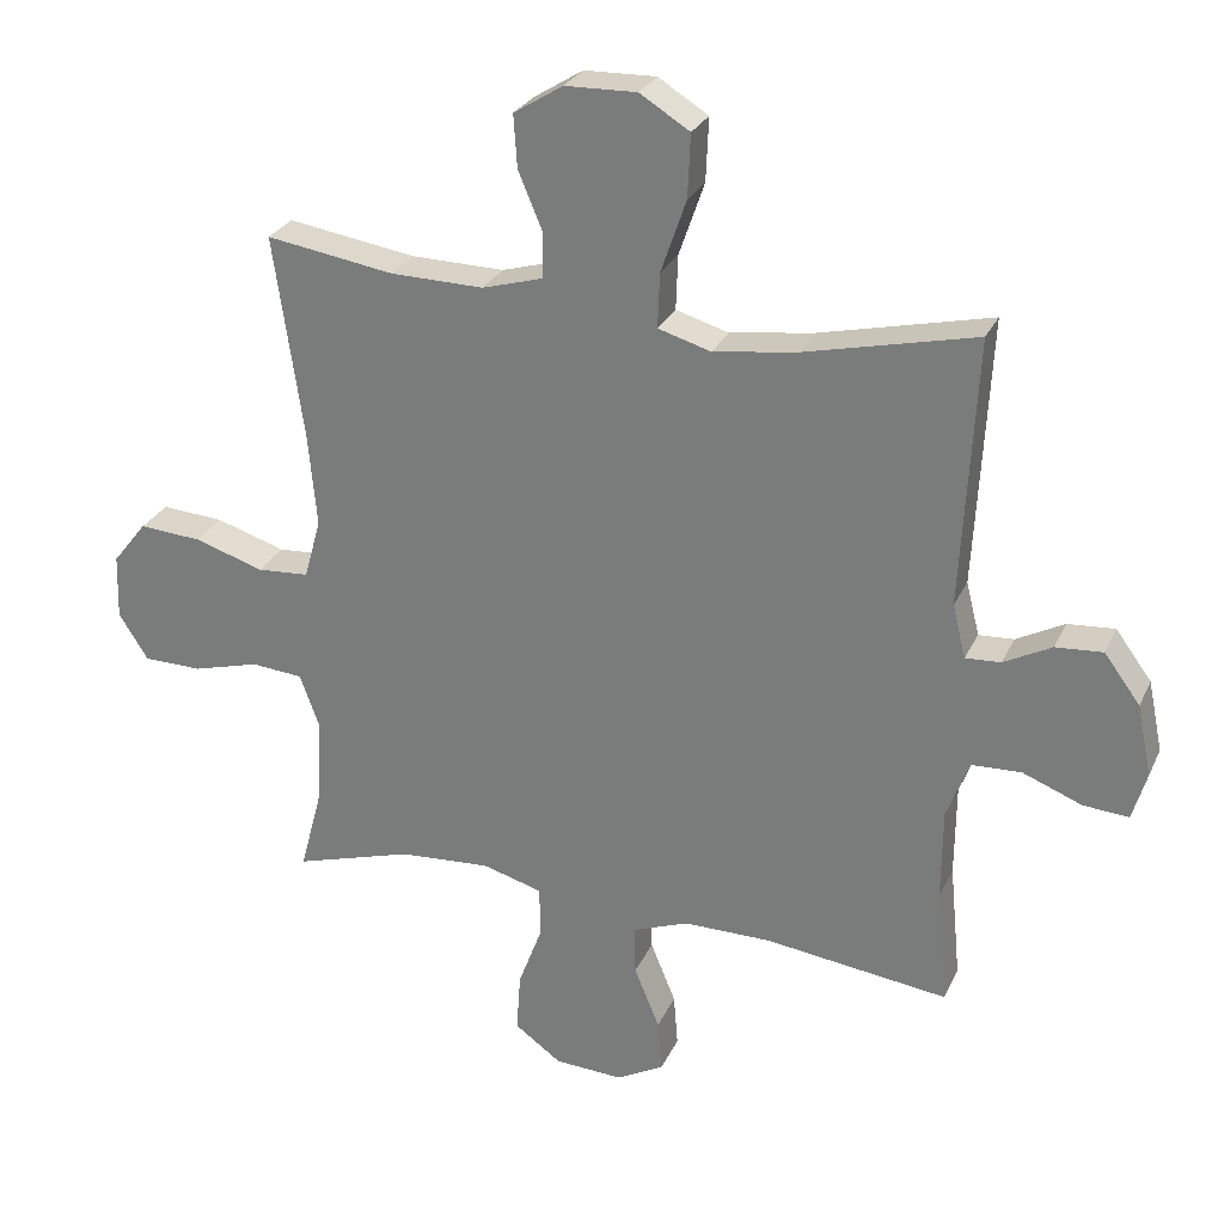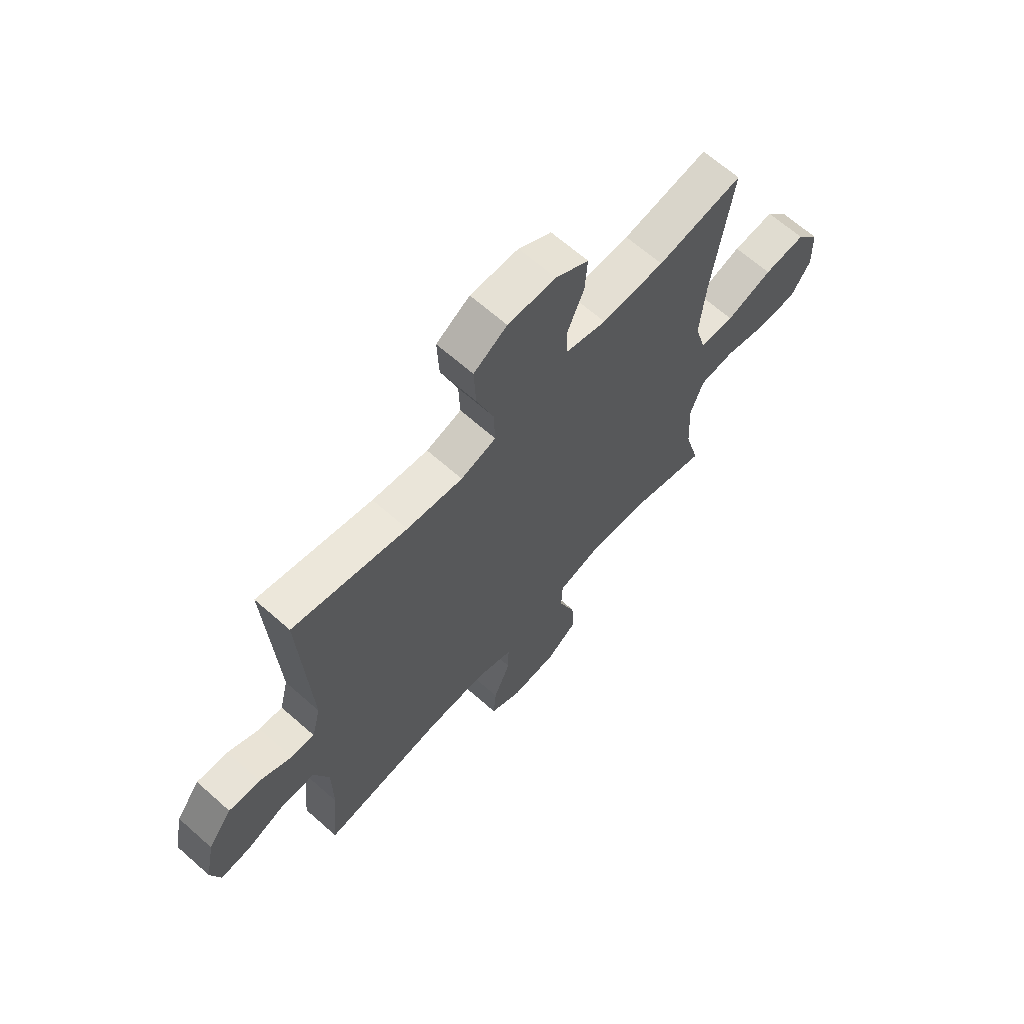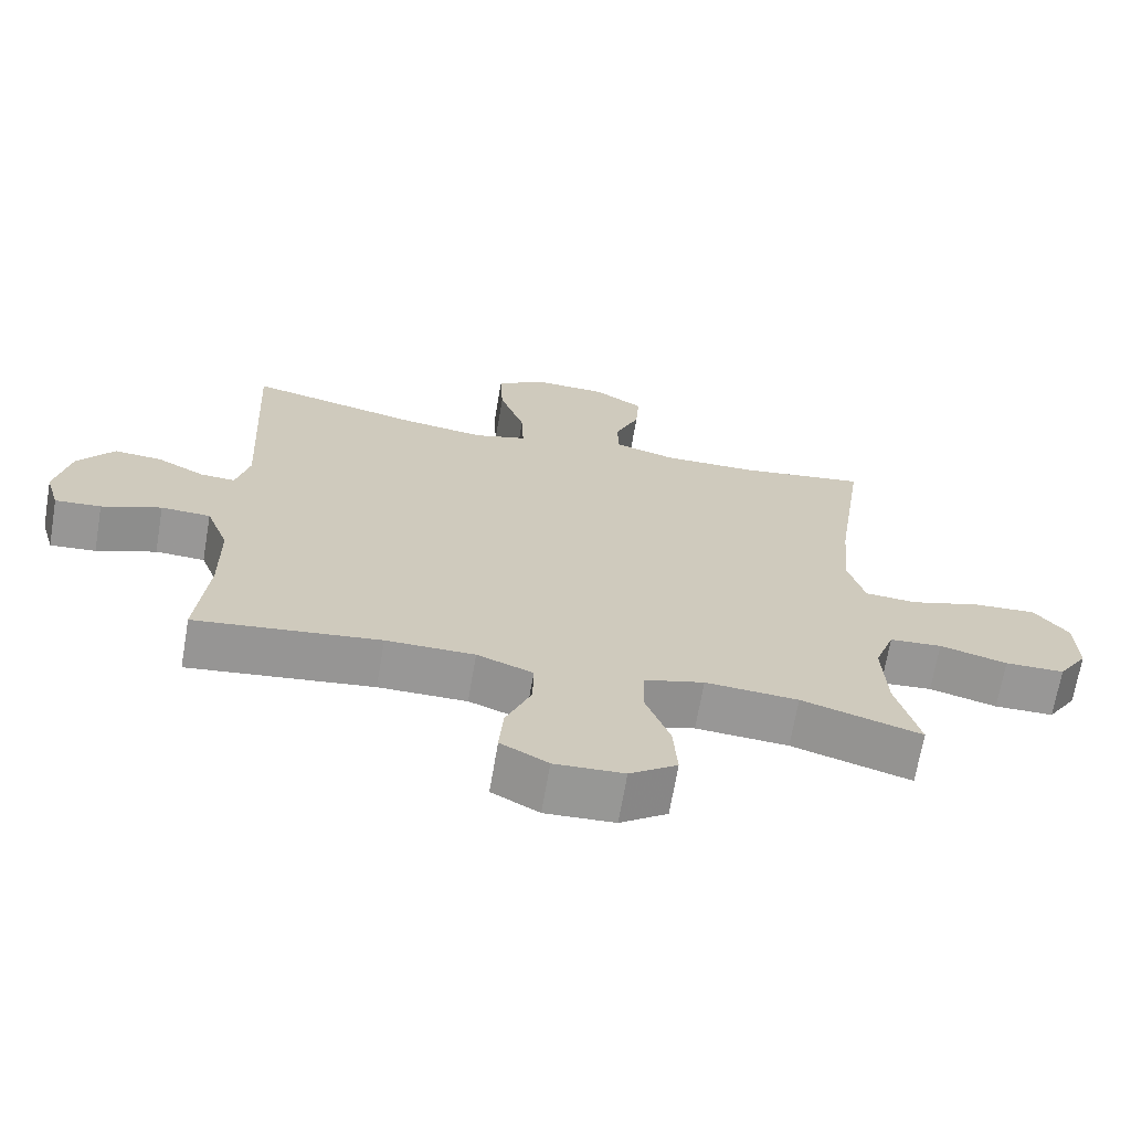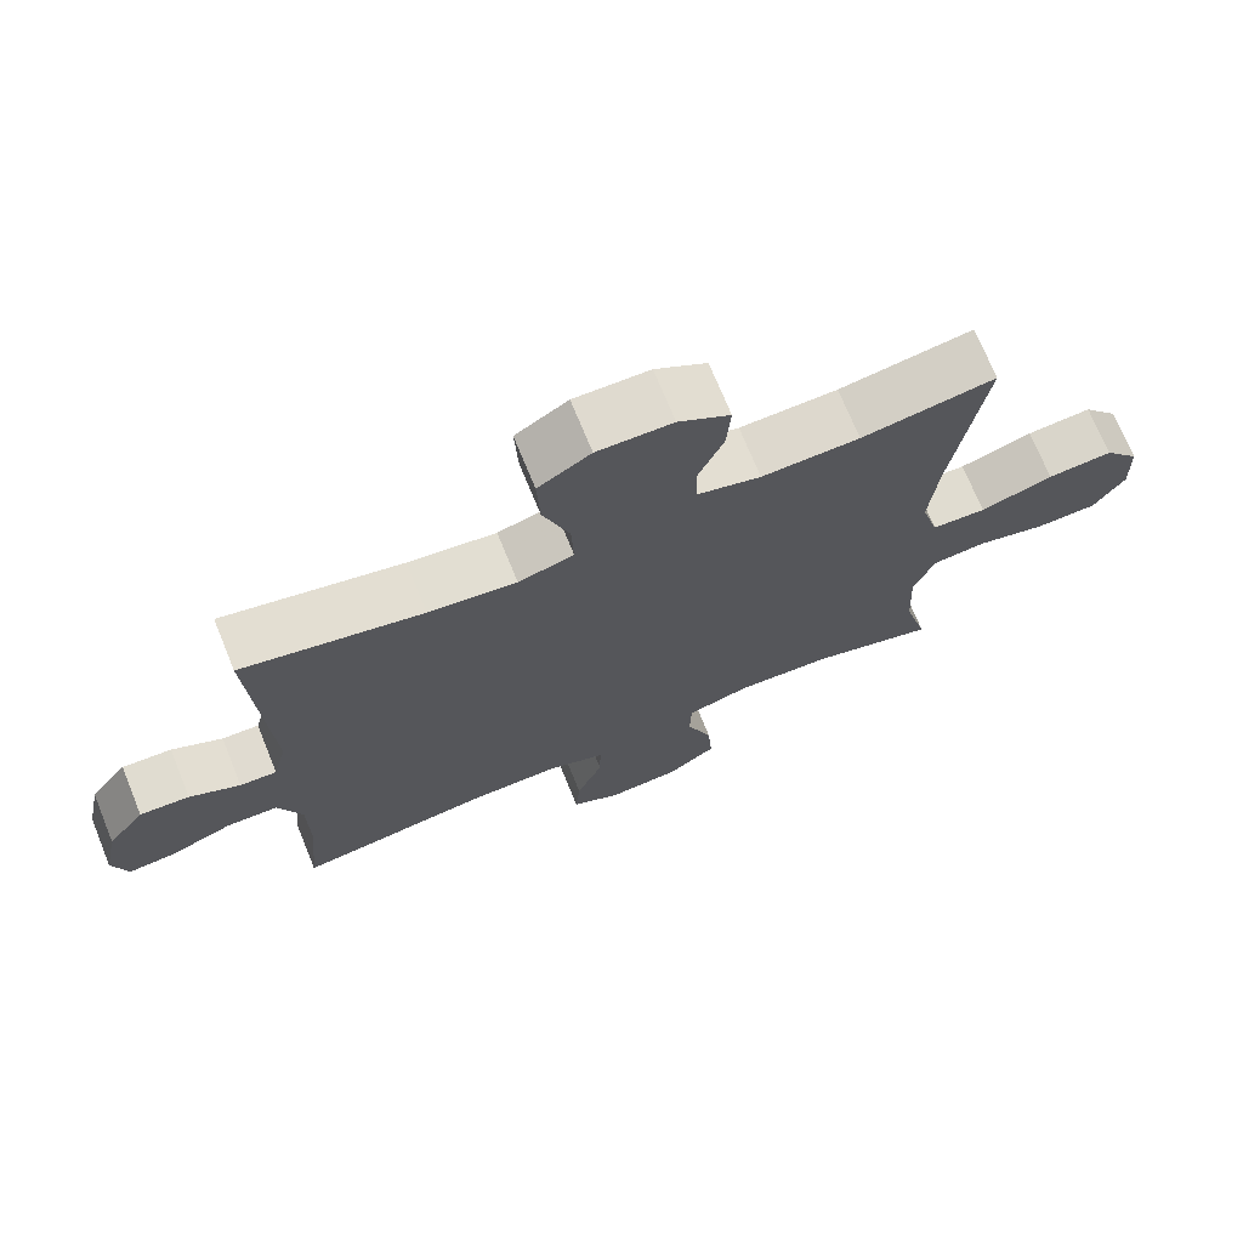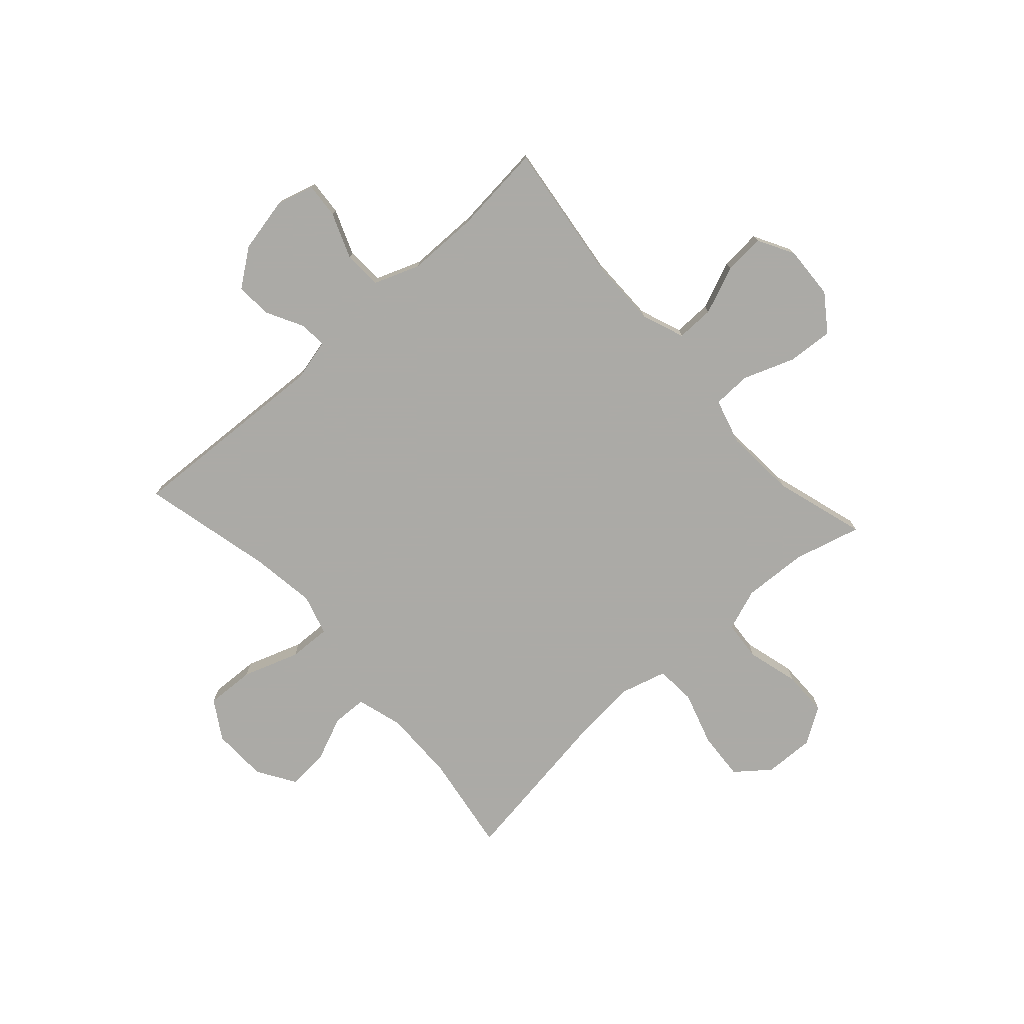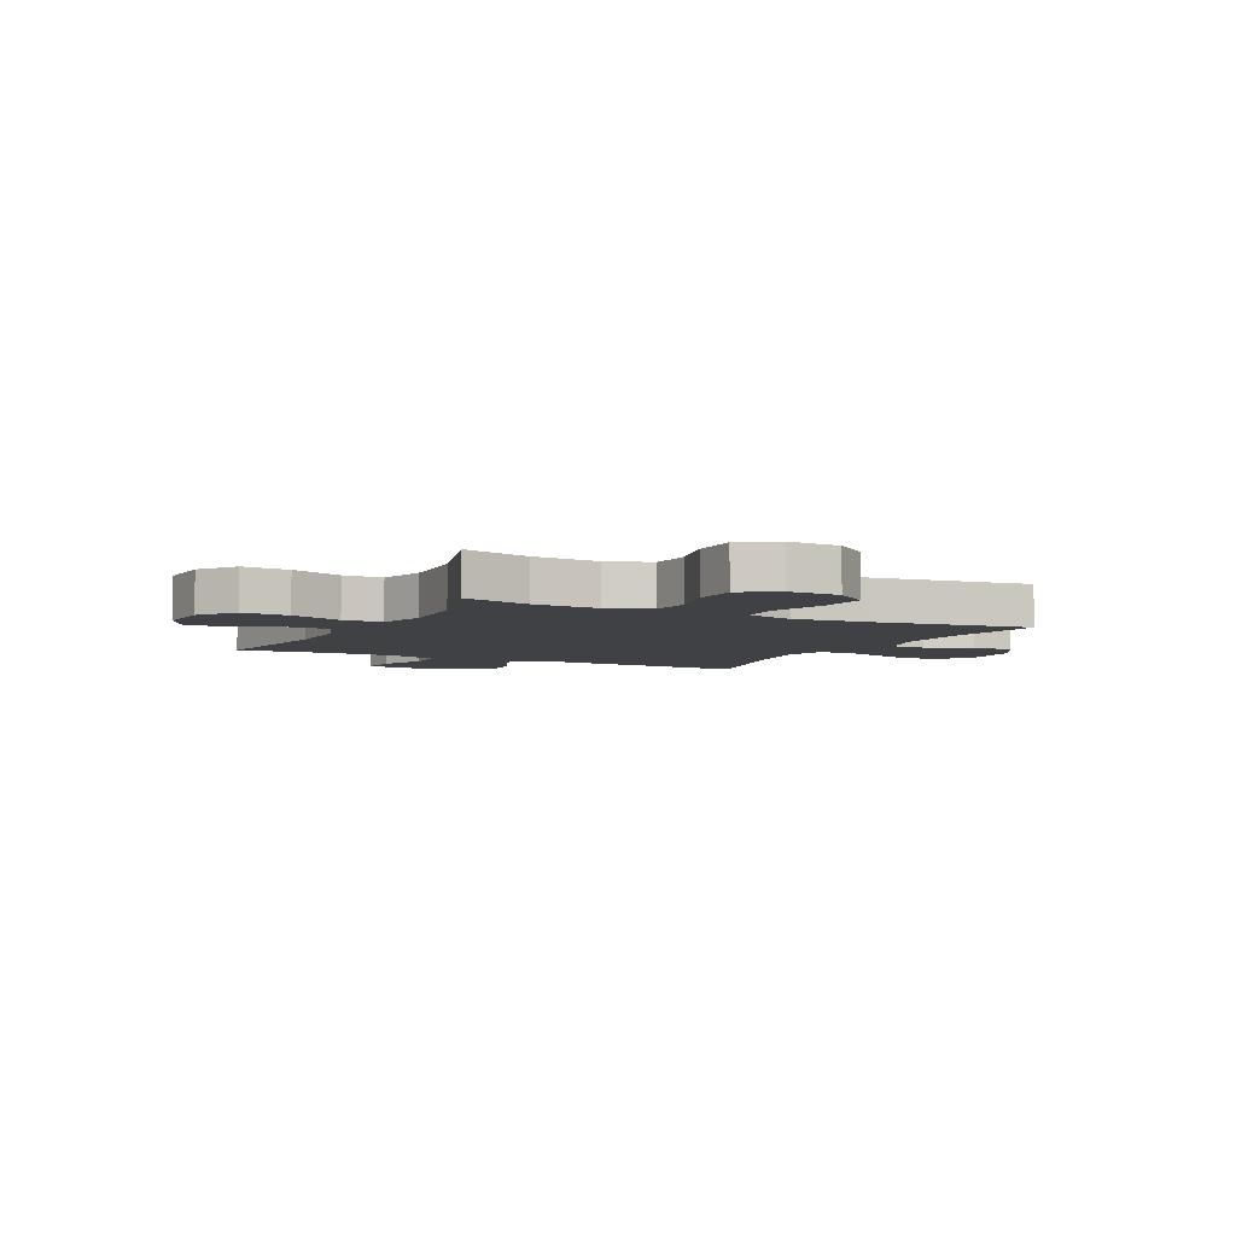
<metadata>
{"format":"obj","ext":"obj","renderer":"f3d","projection":"perspective","resolution":1024,"background":"white","views":[{"elev":27.5,"azim":20.9,"up":"+Z"},{"elev":65.9,"azim":131.6,"up":"+Z"},{"elev":-68.3,"azim":170.3,"up":"+Z"},{"elev":71.8,"azim":157.8,"up":"+Z"},{"elev":-75.9,"azim":132.0,"up":"+Y"},{"elev":-5.5,"azim":-117.0,"up":"+Y"}]}
</metadata>
<code>
v 0.5 0.07 -0.5
v 0.239 0.07 -0.467
v 0.114 0.07 -0.467
v 0.035 0.07 -0.497
v 0.036 0.07 -0.567
v 0.072 0.07 -0.655
v 0.078 0.07 -0.73
v 0.011 0.07 -0.767
v -0.087 0.07 -0.762
v -0.154 0.07 -0.714
v -0.148 0.07 -0.629
v -0.113 0.07 -0.535
v -0.115 0.07 -0.464
v -0.2 0.07 -0.44
v -0.331 0.07 -0.449
v -0.5 0.07 -0.5
v -0.467 0.07 -0.376
v -0.461 0.07 -0.257
v -0.489 0.07 -0.179
v -0.563 0.07 -0.173
v -0.658 0.07 -0.199
v -0.742 0.07 -0.198
v -0.784 0.07 -0.132
v -0.781 0.07 -0.039
v -0.732 0.07 0.023
v -0.643 0.07 0.017
v -0.544 0.07 -0.014
v -0.47 0.07 -0.009
v -0.446 0.07 0.077
v -0.458 0.07 0.209
v -0.5 0.07 0.5
v -0.318 0.07 0.472
v -0.185 0.07 0.47
v -0.099 0.07 0.495
v -0.097 0.07 0.559
v -0.132 0.07 0.642
v -0.137 0.07 0.717
v -0.067 0.07 0.761
v 0.035 0.07 0.764
v 0.106 0.07 0.72
v 0.102 0.07 0.63
v 0.066 0.07 0.526
v 0.063 0.07 0.448
v 0.138 0.07 0.426
v 0.257 0.07 0.443
v 0.5 0.07 0.5
v 0.48 0.07 0.118
v 0.499 0.07 0.042
v 0.549 0.07 0.045
v 0.617 0.07 0.081
v 0.684 0.07 0.086
v 0.735 0.07 0.017
v 0.756 0.07 -0.084
v 0.736 0.07 -0.153
v 0.671 0.07 -0.148
v 0.587 0.07 -0.115
v 0.517 0.07 -0.118
v 0.485 0.07 -0.203
v 0.484 0.07 -0.335
v 0.5 0 -0.5
v 0.239 0 -0.467
v 0.114 0 -0.467
v 0.035 0 -0.497
v 0.036 0 -0.567
v 0.072 0 -0.655
v 0.078 0 -0.73
v 0.011 0 -0.767
v -0.087 0 -0.762
v -0.154 0 -0.714
v -0.148 0 -0.629
v -0.113 0 -0.535
v -0.115 0 -0.464
v -0.2 0 -0.44
v -0.331 0 -0.449
v -0.5 0 -0.5
v -0.467 0 -0.376
v -0.461 0 -0.257
v -0.489 0 -0.179
v -0.563 0 -0.173
v -0.658 0 -0.199
v -0.742 0 -0.198
v -0.784 0 -0.132
v -0.781 0 -0.039
v -0.732 0 0.023
v -0.643 0 0.017
v -0.544 0 -0.014
v -0.47 0 -0.009
v -0.446 0 0.077
v -0.458 0 0.209
v -0.5 0 0.5
v -0.318 0 0.472
v -0.185 0 0.47
v -0.099 0 0.495
v -0.097 0 0.559
v -0.132 0 0.642
v -0.137 0 0.717
v -0.067 0 0.761
v 0.035 0 0.764
v 0.106 0 0.72
v 0.102 0 0.63
v 0.066 0 0.526
v 0.063 0 0.448
v 0.138 0 0.426
v 0.257 0 0.443
v 0.5 0 0.5
v 0.48 0 0.118
v 0.499 0 0.042
v 0.549 0 0.045
v 0.617 0 0.081
v 0.684 0 0.086
v 0.735 0 0.017
v 0.756 0 -0.084
v 0.736 0 -0.153
v 0.671 0 -0.148
v 0.587 0 -0.115
v 0.517 0 -0.118
v 0.485 0 -0.203
v 0.484 0 -0.335
f 53 54 55 56
f 53 56 57
f 52 53 57
f 49 50 51 52
f 48 49 52 57
f 47 48 57 58
f 45 46 47
f 44 45 47 58
f 39 40 41 42
f 39 42 43
f 38 39 43
f 35 36 37 38
f 34 35 38 43
f 33 34 43 44
f 30 31 32
f 29 30 32 33
f 28 29 33 44
f 24 25 26 27
f 24 27 28
f 23 24 28
f 20 21 22 23
f 19 20 23 28
f 18 19 28 44
f 15 16 17
f 14 15 17 18
f 13 14 18 44
f 9 10 11 12
f 5 6 7 8
f 4 5 8 9
f 59 1 2
f 59 2 3
f 58 59 3
f 44 58 3 4
f 12 13 44
f 4 9 12 44
f 115 114 113 112
f 116 115 112
f 116 112 111
f 111 110 109 108
f 116 111 108 107
f 117 116 107 106
f 106 105 104
f 117 106 104 103
f 101 100 99 98
f 102 101 98
f 102 98 97
f 97 96 95 94
f 102 97 94 93
f 103 102 93 92
f 91 90 89
f 92 91 89 88
f 103 92 88 87
f 86 85 84 83
f 87 86 83
f 87 83 82
f 82 81 80 79
f 87 82 79 78
f 103 87 78 77
f 76 75 74
f 77 76 74 73
f 103 77 73 72
f 71 70 69 68
f 67 66 65 64
f 68 67 64 63
f 61 60 118
f 62 61 118
f 62 118 117
f 63 62 117 103
f 103 72 71
f 103 71 68 63
f 1 60 61 2
f 2 61 62 3
f 3 62 63 4
f 4 63 64 5
f 5 64 65 6
f 6 65 66 7
f 7 66 67 8
f 8 67 68 9
f 9 68 69 10
f 10 69 70 11
f 11 70 71 12
f 12 71 72 13
f 13 72 73 14
f 14 73 74 15
f 15 74 75 16
f 16 75 76 17
f 17 76 77 18
f 18 77 78 19
f 19 78 79 20
f 20 79 80 21
f 21 80 81 22
f 22 81 82 23
f 23 82 83 24
f 24 83 84 25
f 25 84 85 26
f 26 85 86 27
f 27 86 87 28
f 28 87 88 29
f 29 88 89 30
f 30 89 90 31
f 31 90 91 32
f 32 91 92 33
f 33 92 93 34
f 34 93 94 35
f 35 94 95 36
f 36 95 96 37
f 37 96 97 38
f 38 97 98 39
f 39 98 99 40
f 40 99 100 41
f 41 100 101 42
f 42 101 102 43
f 43 102 103 44
f 44 103 104 45
f 45 104 105 46
f 46 105 106 47
f 47 106 107 48
f 48 107 108 49
f 49 108 109 50
f 50 109 110 51
f 51 110 111 52
f 52 111 112 53
f 53 112 113 54
f 54 113 114 55
f 55 114 115 56
f 56 115 116 57
f 57 116 117 58
f 58 117 118 59
f 59 118 60 1

</code>
